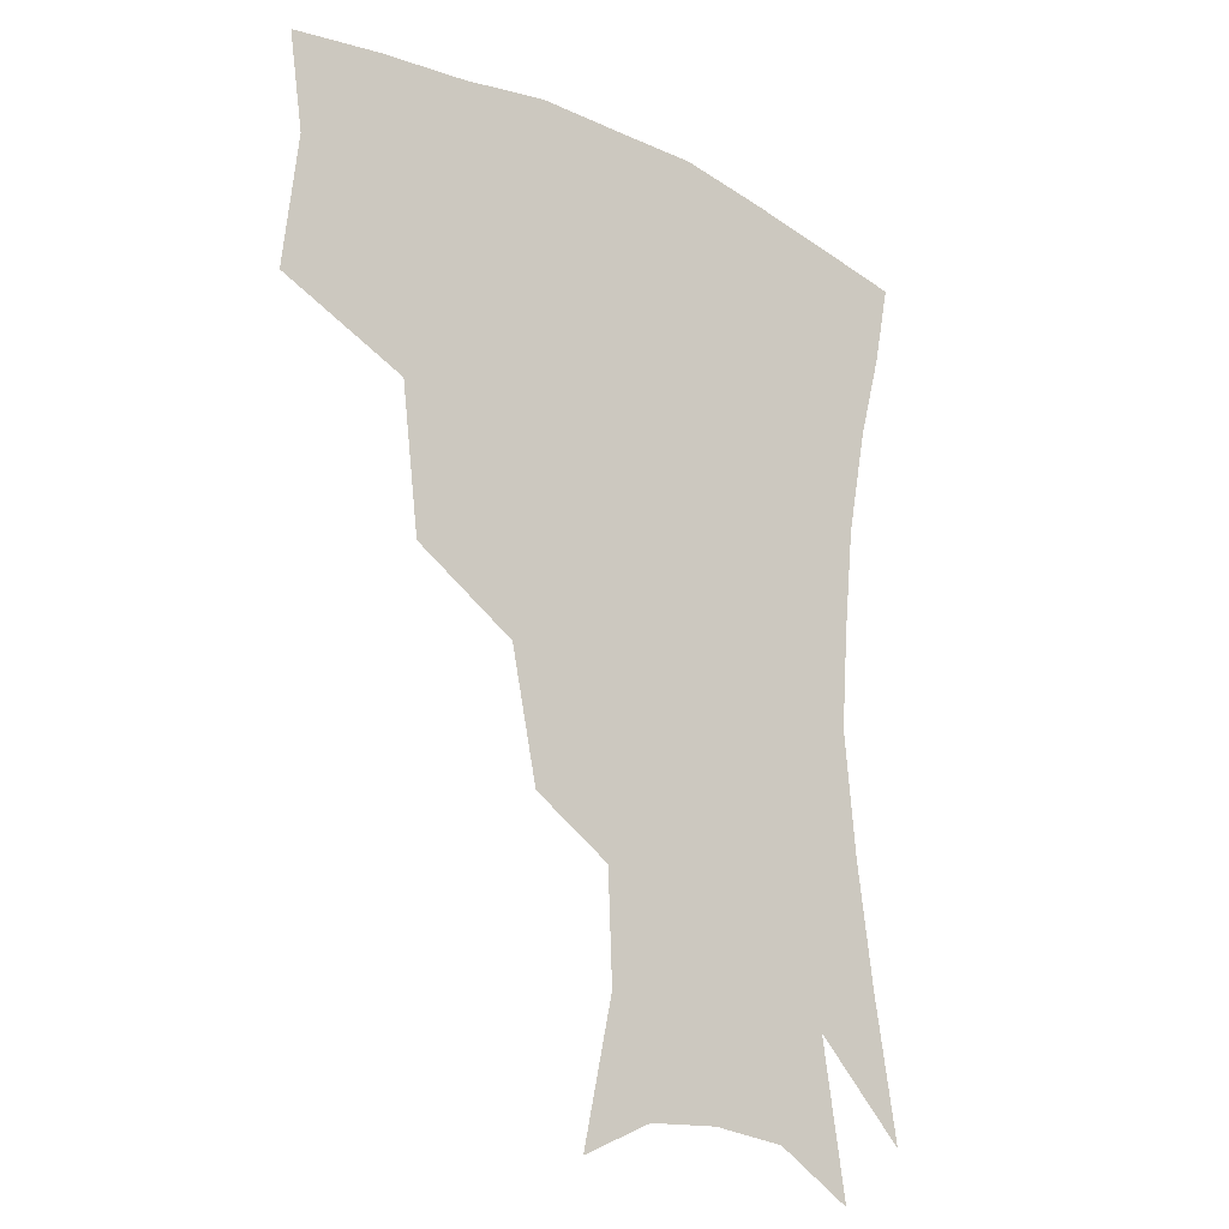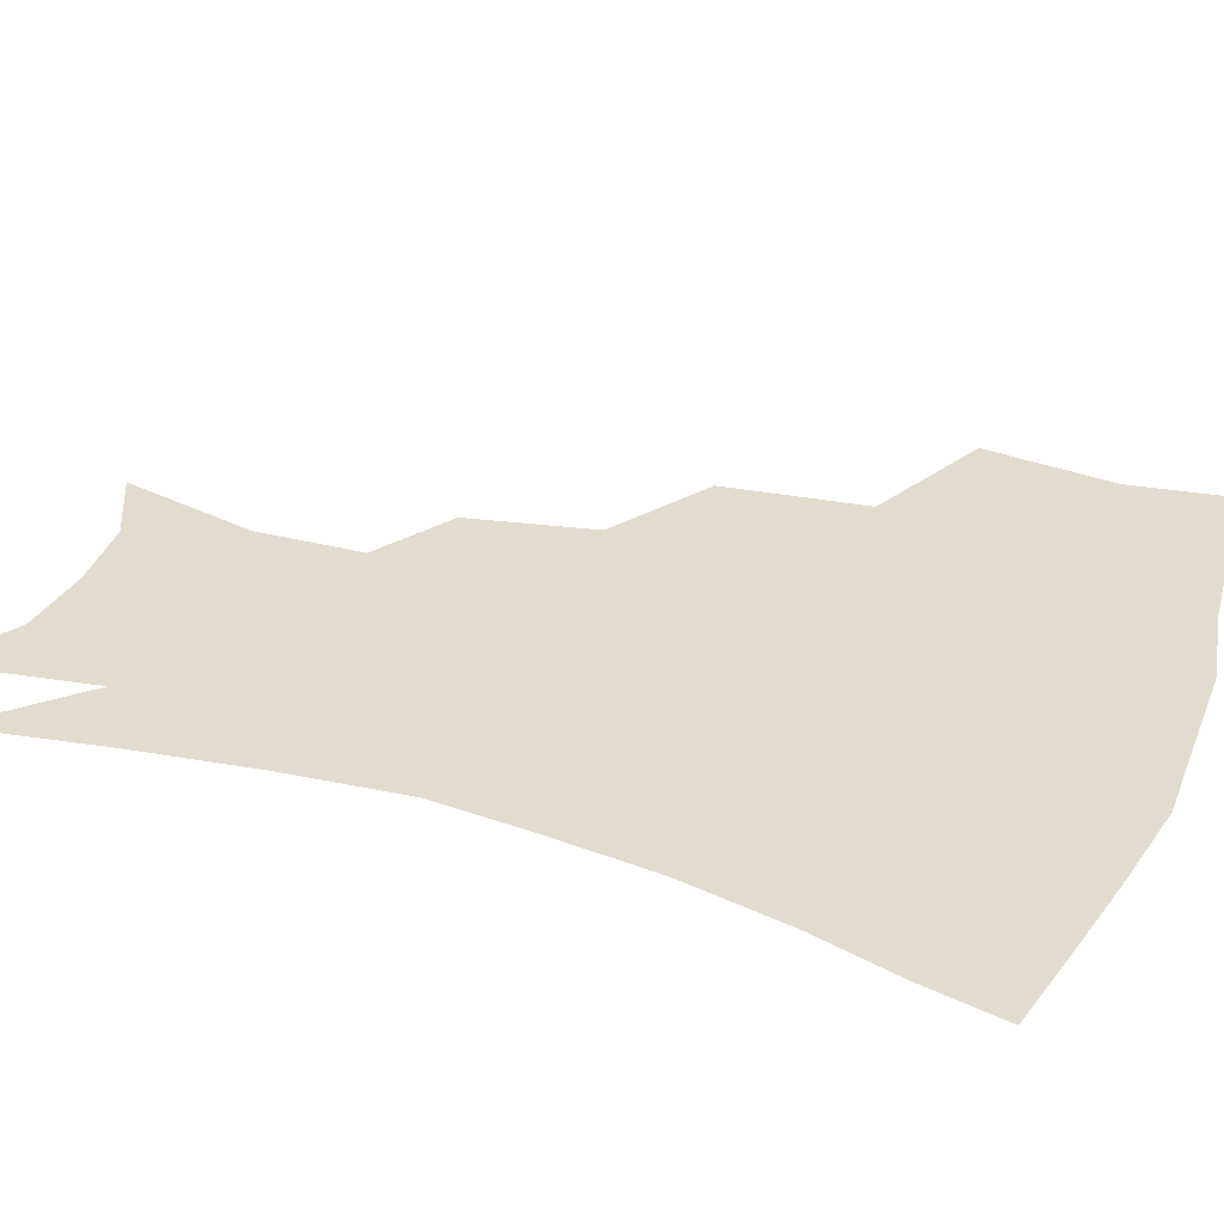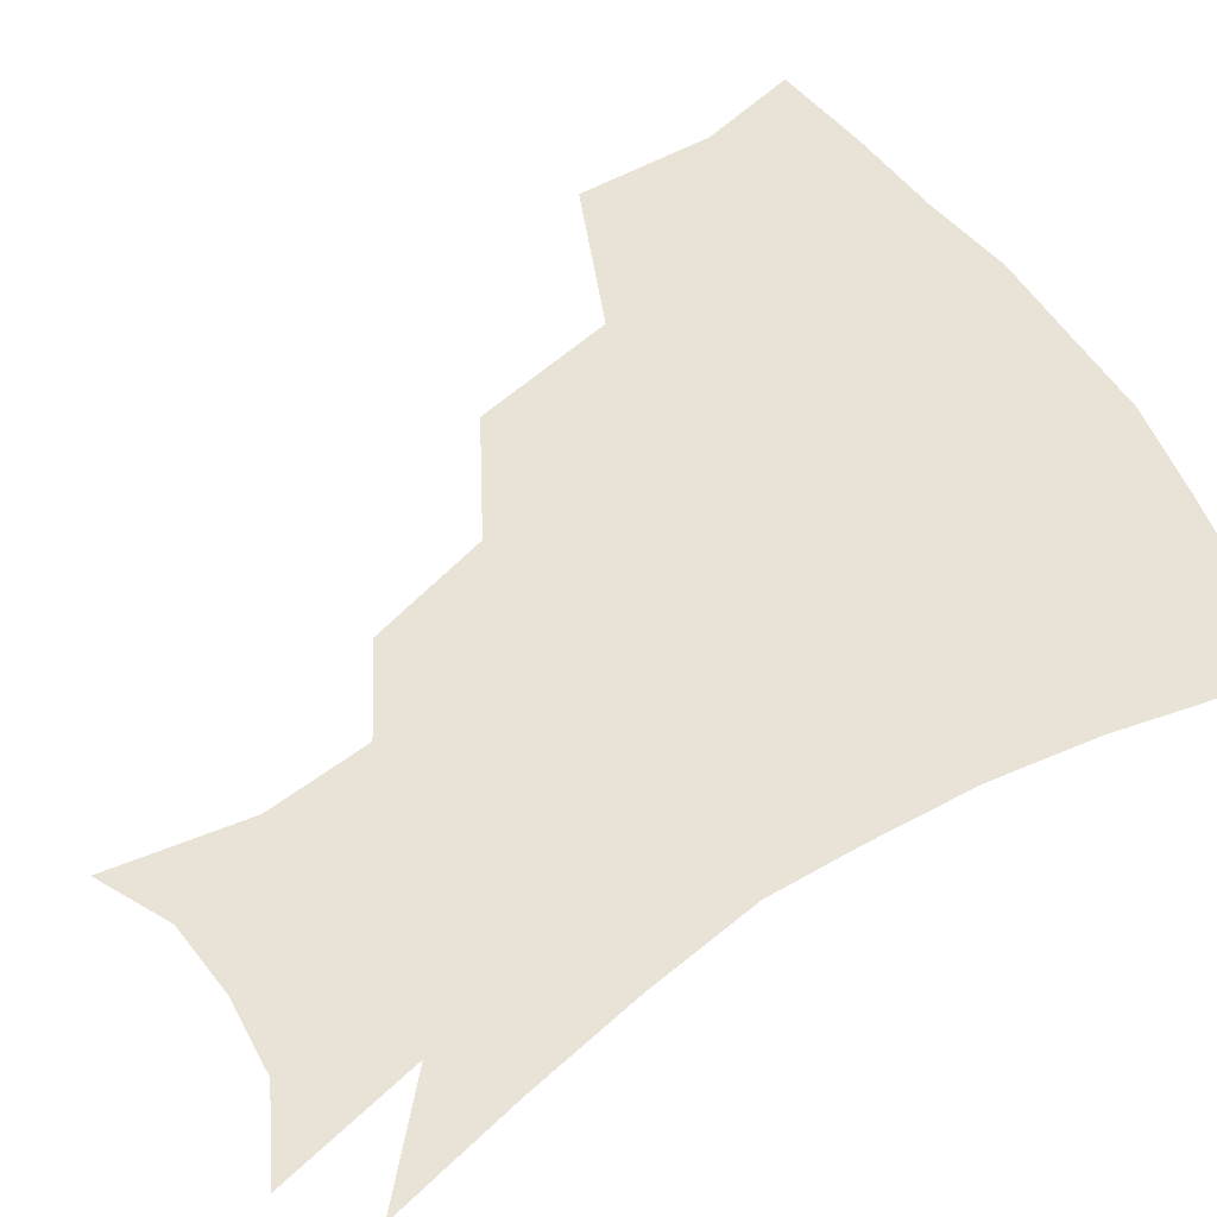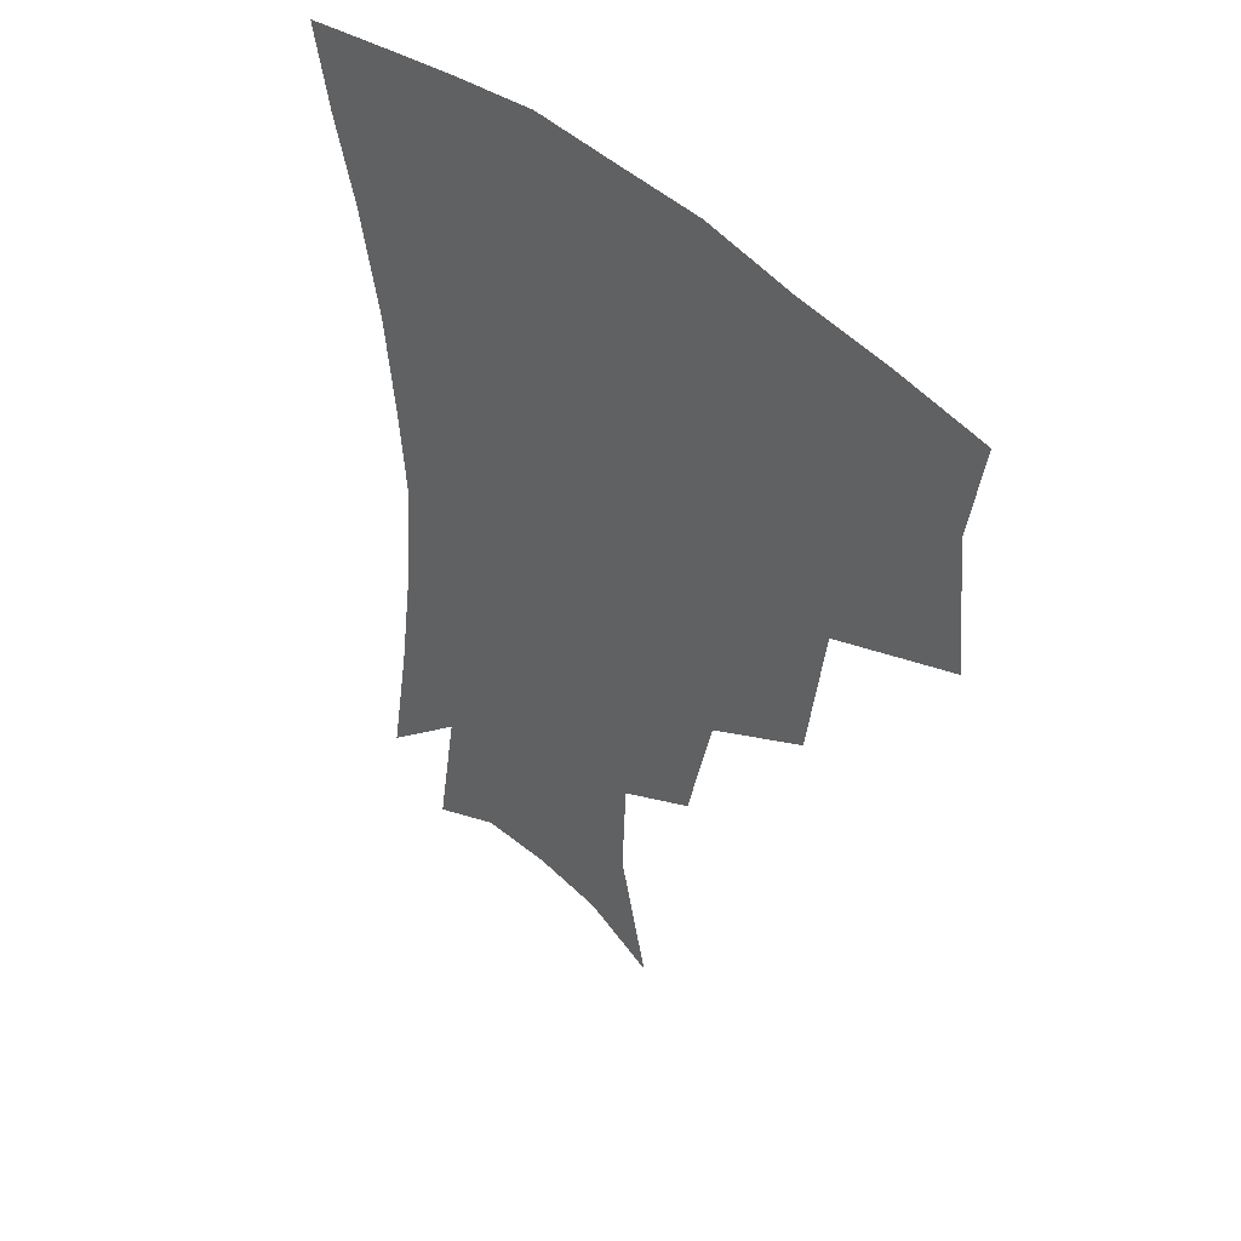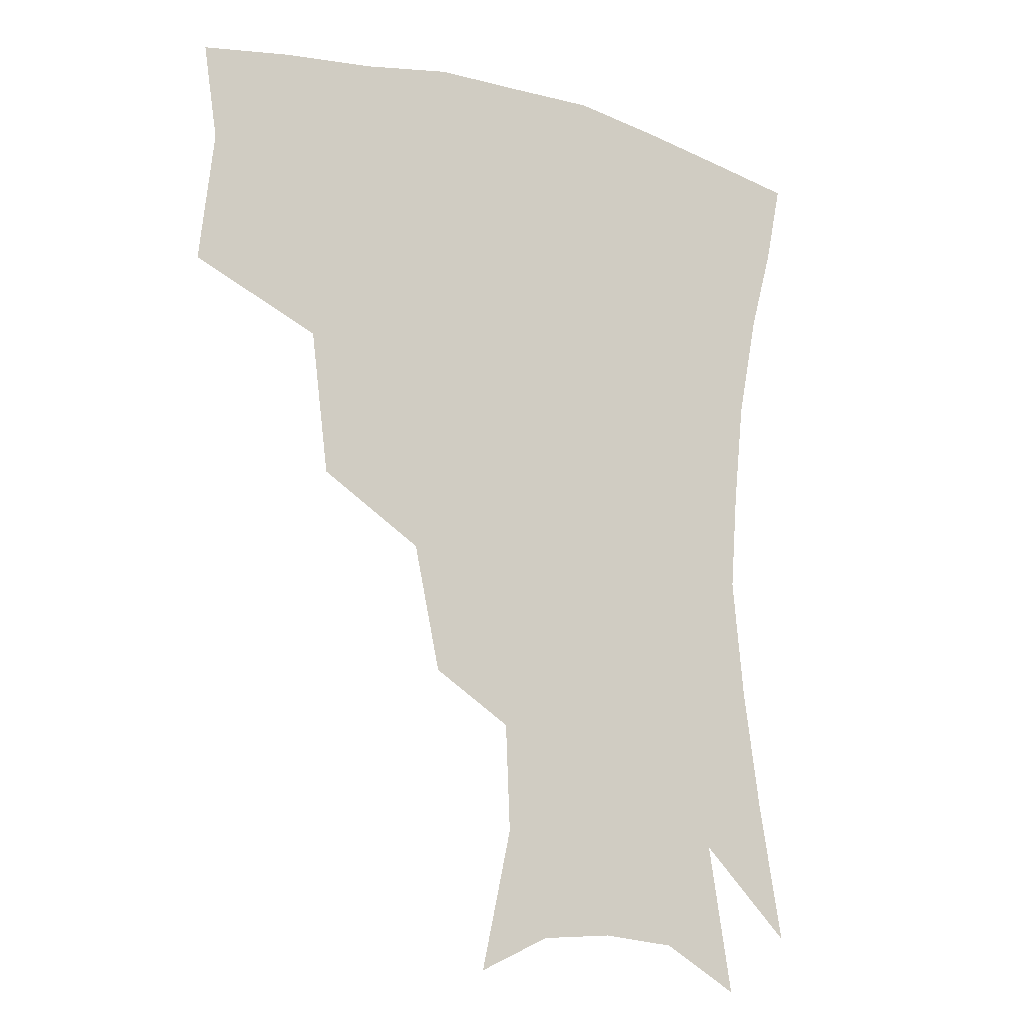
<metadata>
{"format":"obj","ext":"obj","renderer":"f3d","projection":"perspective","resolution":1024,"background":"white","views":[{"elev":-20.5,"azim":-40.7,"up":"+Y"},{"elev":34.6,"azim":111.2,"up":"+Z"},{"elev":62.5,"azim":55.8,"up":"+Z"},{"elev":46.4,"azim":-134.2,"up":"+Y"},{"elev":-15.0,"azim":-30.2,"up":"+Y"}]}
</metadata>
<code>
v 456.2 342.4 0
v 460.7 384.5 0
v 456.1 414.5 0
v 502.3 279.2 0
v 496.6 324.2 0
v 494.3 361.1 0
v 490.2 389.7 0
v 485.5 419.2 0
v 543.1 219.4 0
v 534.6 258.9 0
v 527.1 297.7 0
v 524.5 337.1 0
v 521.8 365.7 0
v 518.5 393.3 0
v 514.8 422.3 0
v 559.8 126.1 0
v 569.4 170 0
v 568 203.8 0
v 561.1 242.2 0
v 555.3 275.3 0
v 552.2 312 0
v 550 340.9 0
v 549.2 369.2 0
v 546.9 395.8 0
v 543.3 427.4 0
v 582.6 136.8 0
v 587.6 178 0
v 584.5 213 0
v 579.8 250.2 0
v 576.9 286 0
v 575.8 317.9 0
v 575.6 345 0
v 575.4 370.4 0
v 574.9 396.4 0
v 572 427.7 0
v 605.8 138.5 0
v 605.7 184.3 0
v 602.2 221 0
v 599 255.9 0
v 597.7 289.2 0
v 598.2 318.1 0
v 599.6 345 0
v 601.7 371.4 0
v 601.9 396.7 0
v 599.8 428.3 0
v 629.8 136.1 0
v 624.6 181.4 0
v 620.3 220.5 0
v 618.1 254.5 0
v 618 285.4 0
v 619.5 316.3 0
v 622.7 344.8 0
v 626.2 369.8 0
v 629.3 394.3 0
v 629.2 423.5 0
v 654.1 121.8 0
v 646.5 169.1 0
v 639.8 213 0
v 637.9 245.7 0
v 637.7 277.7 0
v 639.6 310.1 0
v 643.9 339.6 0
v 649.8 365.8 0
v 654.9 391.3 0
v 657.6 418.1 0
v 675.5 140 0
v 668 183.9 0
v 662.6 222.6 0
v 659 260.8 0
v 661.4 291.4 0
v 664.9 325.2 0
v 671.6 359.5 0
v 679 386.9 0
v 684.4 412.9 0
f 5 6 1
f 1 6 2
f 6 7 2
f 2 7 3
f 7 8 3
f 10 11 4
f 4 11 5
f 11 12 5
f 5 12 6
f 12 13 6
f 6 13 7
f 13 14 7
f 7 14 8
f 14 15 8
f 18 19 9
f 9 19 10
f 19 20 10
f 10 20 11
f 20 21 11
f 11 21 12
f 21 22 12
f 12 22 13
f 22 23 13
f 13 23 14
f 23 24 14
f 14 24 15
f 24 25 15
f 16 26 17
f 26 27 17
f 17 27 18
f 27 28 18
f 18 28 19
f 28 29 19
f 19 29 20
f 29 30 20
f 20 30 21
f 30 31 21
f 21 31 22
f 31 32 22
f 22 32 23
f 32 33 23
f 23 33 24
f 33 34 24
f 24 34 25
f 34 35 25
f 26 36 27
f 36 37 27
f 27 37 28
f 37 38 28
f 28 38 29
f 38 39 29
f 29 39 30
f 39 40 30
f 30 40 31
f 40 41 31
f 31 41 32
f 41 42 32
f 32 42 33
f 42 43 33
f 33 43 34
f 43 44 34
f 34 44 35
f 44 45 35
f 36 46 37
f 46 47 37
f 37 47 38
f 47 48 38
f 38 48 39
f 48 49 39
f 39 49 40
f 49 50 40
f 40 50 41
f 50 51 41
f 41 51 42
f 51 52 42
f 42 52 43
f 52 53 43
f 43 53 44
f 53 54 44
f 44 54 45
f 54 55 45
f 46 56 47
f 56 57 47
f 47 57 48
f 57 58 48
f 48 58 49
f 58 59 49
f 49 59 50
f 59 60 50
f 50 60 51
f 60 61 51
f 51 61 52
f 61 62 52
f 52 62 53
f 62 63 53
f 53 63 54
f 63 64 54
f 54 64 55
f 64 65 55
f 57 66 58
f 66 67 58
f 58 67 59
f 67 68 59
f 59 68 60
f 68 69 60
f 60 69 61
f 69 70 61
f 61 70 62
f 70 71 62
f 62 71 63
f 71 72 63
f 63 72 64
f 72 73 64
f 64 73 65
f 73 74 65

</code>
